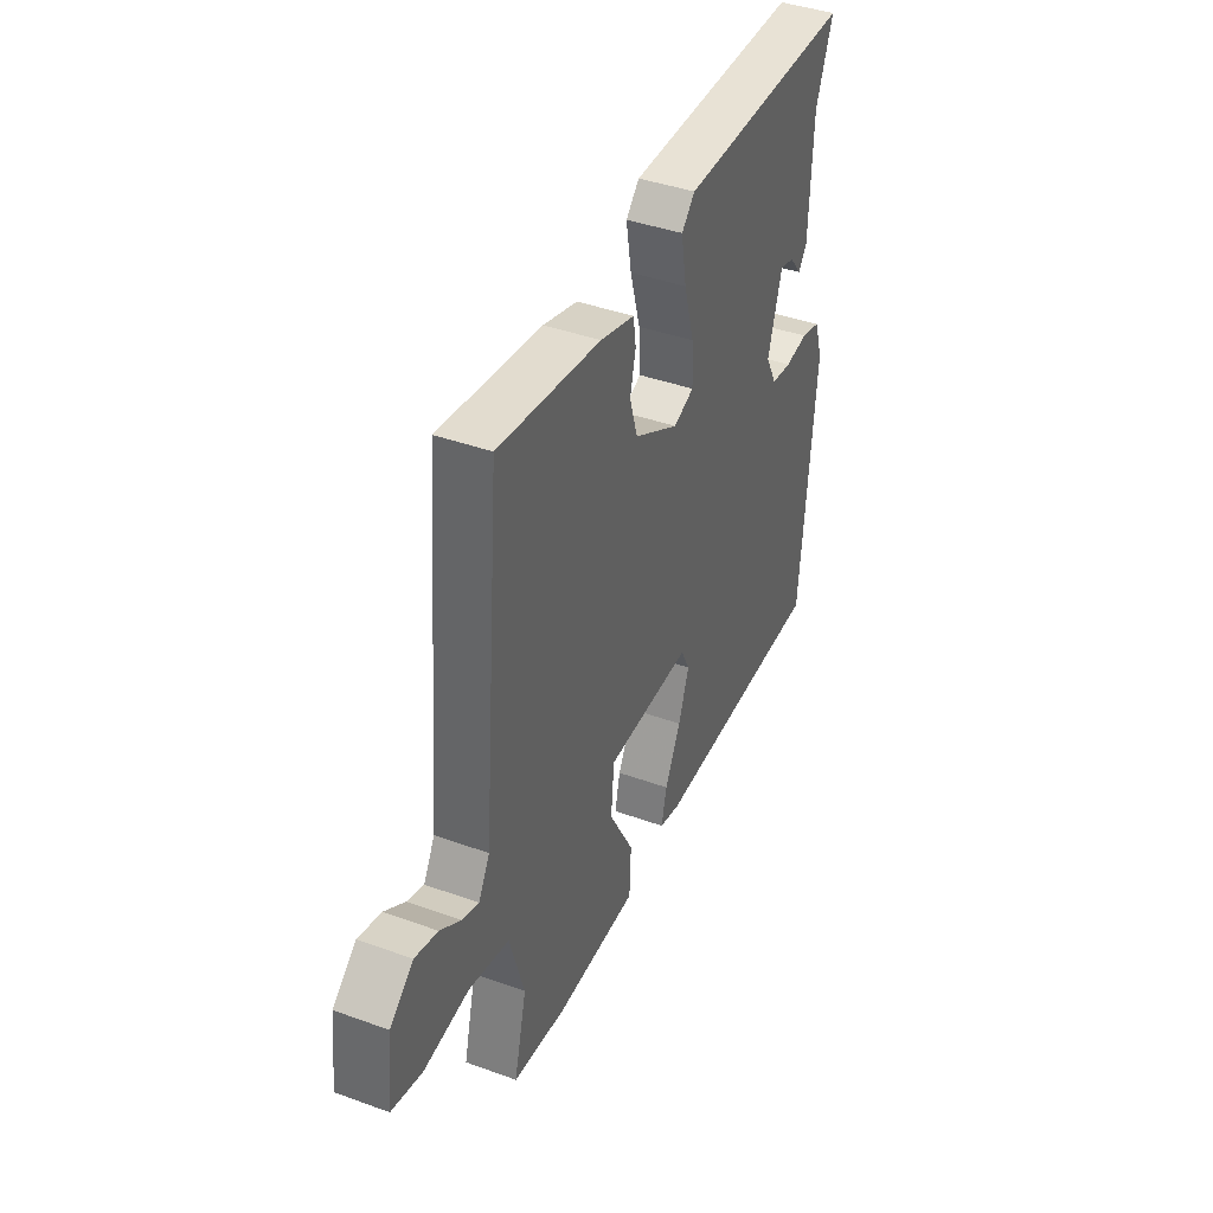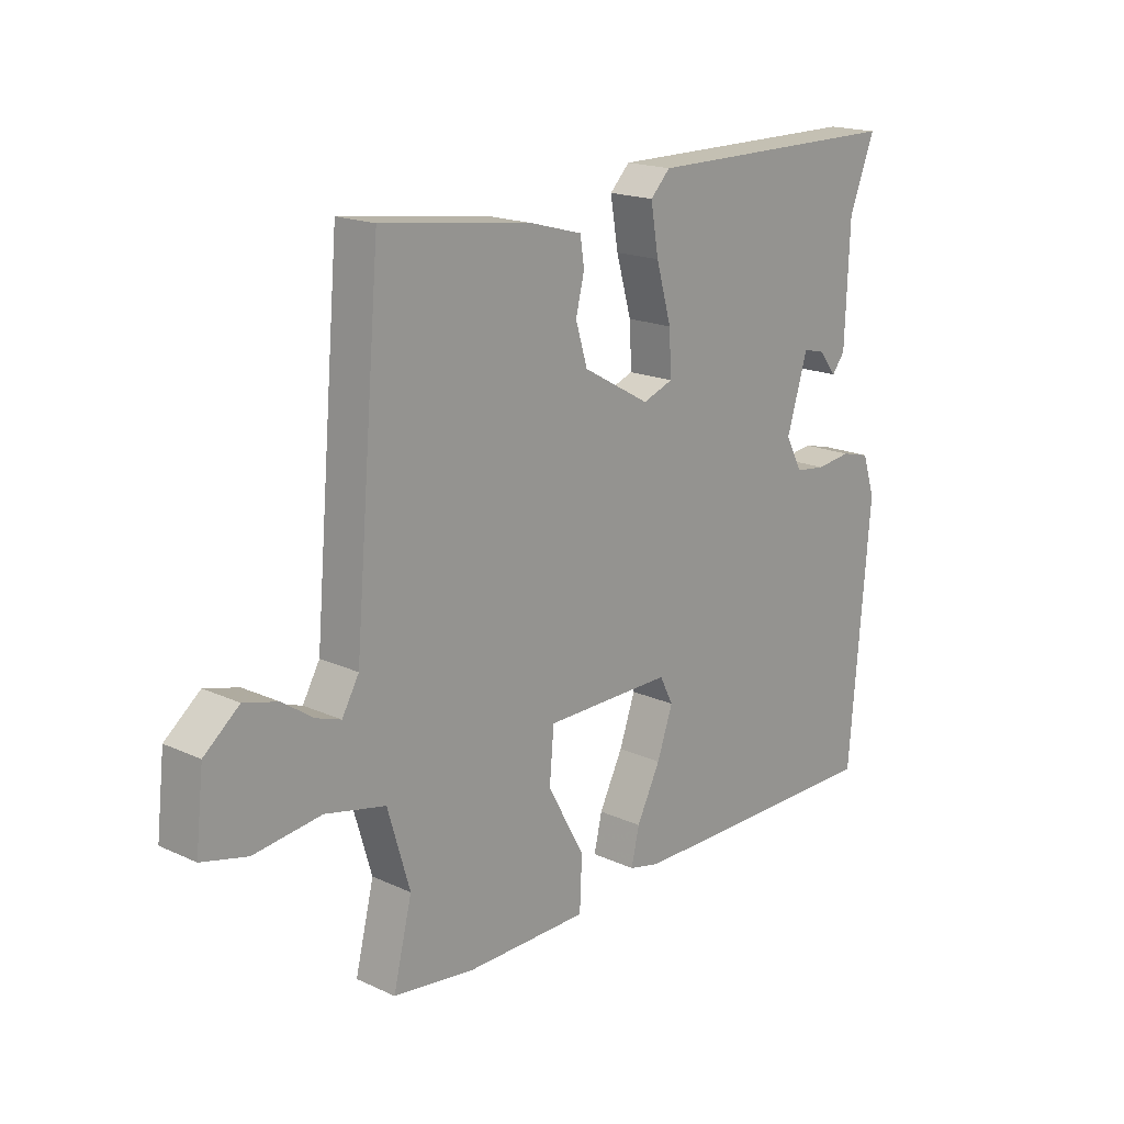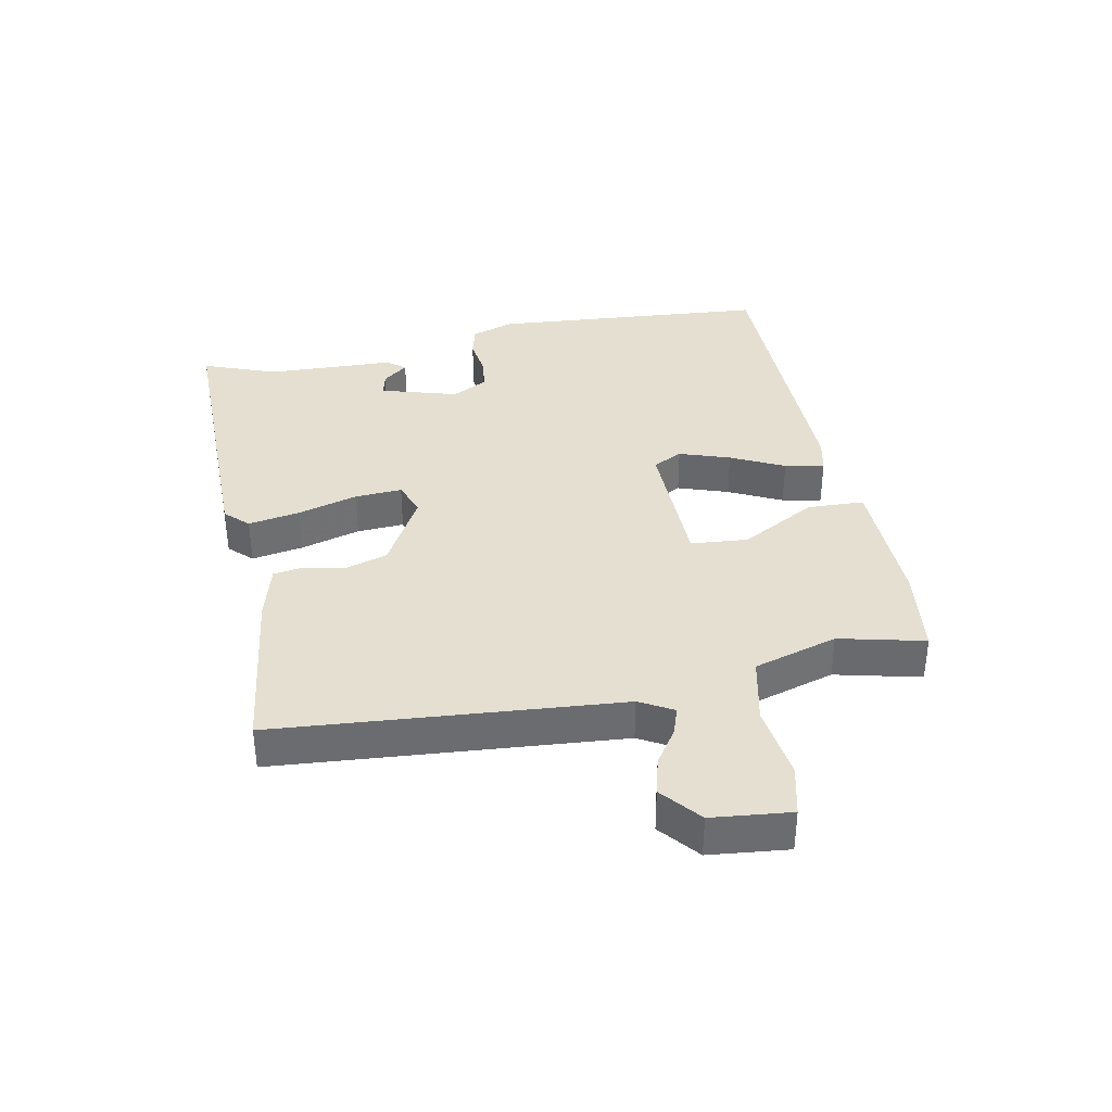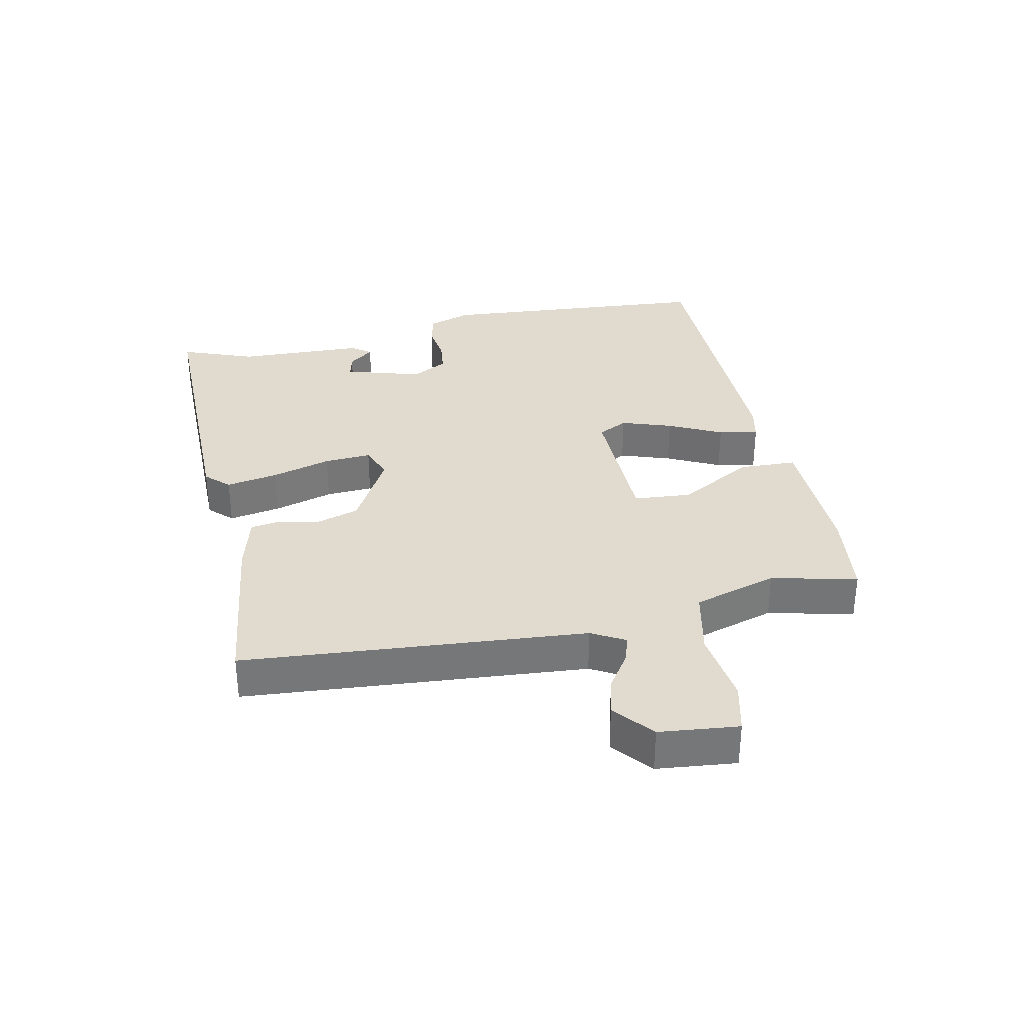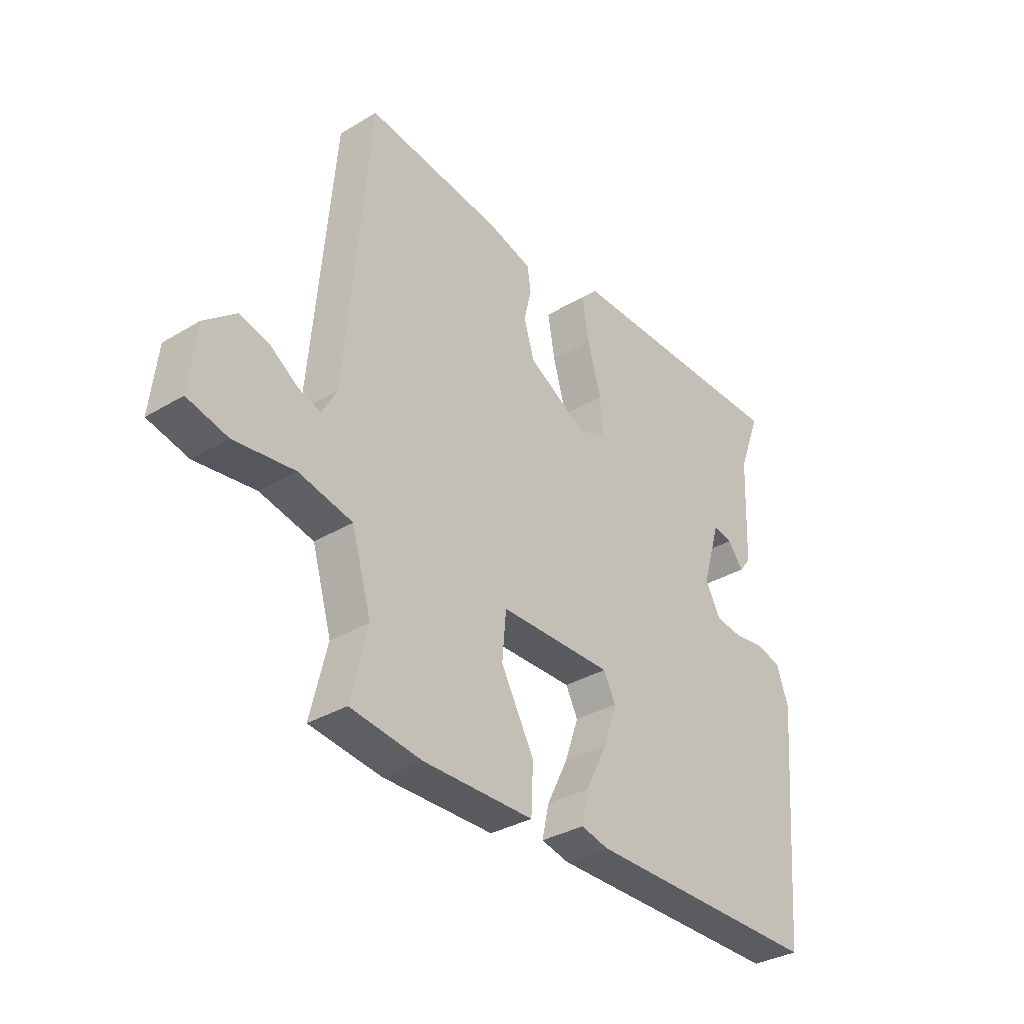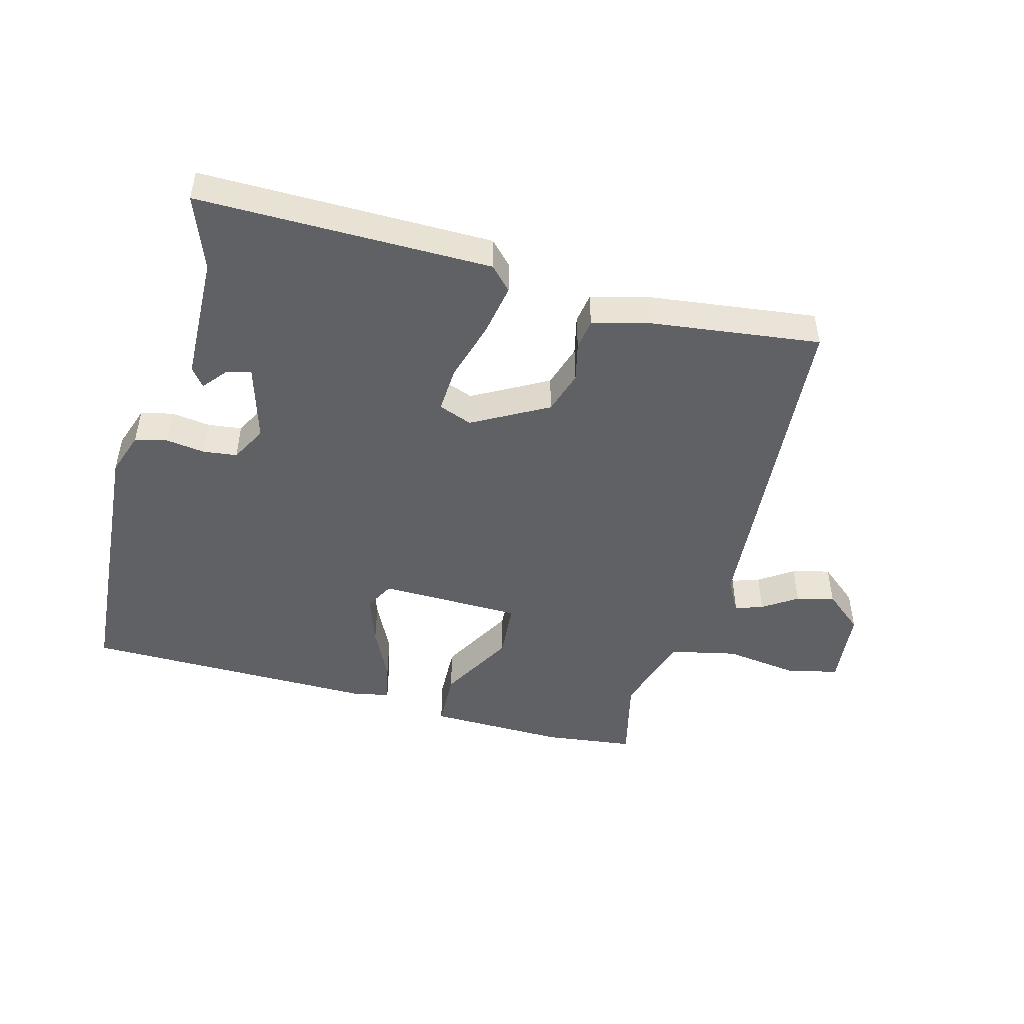
<metadata>
{"format":"obj","ext":"obj","renderer":"f3d","projection":"perspective","resolution":1024,"background":"white","views":[{"elev":41.0,"azim":113.8,"up":"+Z"},{"elev":18.1,"azim":131.7,"up":"+Z"},{"elev":36.7,"azim":78.5,"up":"+Y"},{"elev":33.4,"azim":77.7,"up":"+Y"},{"elev":-33.8,"azim":129.2,"up":"+Z"},{"elev":-47.8,"azim":-15.5,"up":"+Y"}]}
</metadata>
<code>
v 0.5 0.07 -0.5
v 0.358 0.07 -0.519
v 0.139 0.07 -0.517
v 0.135 0.07 -0.426
v 0.201 0.07 -0.306
v 0.193 0.07 -0.215
v -0.033 0.07 -0.213
v -0.057 0.07 -0.26
v -0.029 0.07 -0.34
v 0.013 0.07 -0.424
v 0.027 0.07 -0.486
v -0.028 0.07 -0.499
v -0.5 0.07 -0.5
v -0.537 0.07 -0.059
v -0.514 0.07 0.01
v -0.463 0.07 0.023
v -0.401 0.07 0.015
v -0.347 0.07 0.022
v -0.317 0.07 0.079
v -0.354 0.07 0.201
v -0.392 0.07 0.192
v -0.424 0.07 0.152
v -0.447 0.07 0.182
v -0.455 0.07 0.384
v -0.5 0.07 0.5
v -0.035 0.07 0.501
v 0 0.07 0.465
v -0.014 0.07 0.383
v -0.041 0.07 0.288
v -0.045 0.07 0.213
v 0.009 0.07 0.193
v 0.128 0.07 0.26
v 0.149 0.07 0.329
v 0.134 0.07 0.391
v 0.141 0.07 0.439
v 0.231 0.07 0.464
v 0.5 0.07 0.5
v 0.547 0.07 -0.042
v 0.577 0.07 -0.095
v 0.621 0.07 -0.08
v 0.675 0.07 -0.043
v 0.735 0.07 -0.027
v 0.797 0.07 -0.078
v 0.811 0.07 -0.203
v 0.731 0.07 -0.223
v 0.612 0.07 -0.208
v 0.506 0.07 -0.232
v 0.467 0.07 -0.365
v 0.5 0 -0.5
v 0.358 0 -0.519
v 0.139 0 -0.517
v 0.135 0 -0.426
v 0.201 0 -0.306
v 0.193 0 -0.215
v -0.033 0 -0.213
v -0.057 0 -0.26
v -0.029 0 -0.34
v 0.013 0 -0.424
v 0.027 0 -0.486
v -0.028 0 -0.499
v -0.5 0 -0.5
v -0.537 0 -0.059
v -0.514 0 0.01
v -0.463 0 0.023
v -0.401 0 0.015
v -0.347 0 0.022
v -0.317 0 0.079
v -0.354 0 0.201
v -0.392 0 0.192
v -0.424 0 0.152
v -0.447 0 0.182
v -0.455 0 0.384
v -0.5 0 0.5
v -0.035 0 0.501
v 0 0 0.465
v -0.014 0 0.383
v -0.041 0 0.288
v -0.045 0 0.213
v 0.009 0 0.193
v 0.128 0 0.26
v 0.149 0 0.329
v 0.134 0 0.391
v 0.141 0 0.439
v 0.231 0 0.464
v 0.5 0 0.5
v 0.547 0 -0.042
v 0.577 0 -0.095
v 0.621 0 -0.08
v 0.675 0 -0.043
v 0.735 0 -0.027
v 0.797 0 -0.078
v 0.811 0 -0.203
v 0.731 0 -0.223
v 0.612 0 -0.208
v 0.506 0 -0.232
v 0.467 0 -0.365
f 44 45 46
f 43 44 46
f 42 43 46
f 41 42 46
f 40 41 46
f 39 40 46 47
f 38 39 47
f 38 47 48
f 37 38 48
f 36 37 48
f 35 36 48
f 34 35 48
f 33 34 48
f 27 28 29
f 26 27 29
f 25 26 29
f 24 25 29
f 24 29 30
f 21 22 23 24
f 20 21 24
f 20 24 30
f 19 20 30 31
f 15 16 17
f 14 15 17
f 13 14 17
f 12 13 17
f 11 12 17
f 10 11 17
f 9 10 17
f 8 9 17 18
f 18 19 31
f 8 18 31
f 7 8 31
f 3 4 5
f 2 3 5
f 1 2 5
f 48 1 5
f 48 5 6
f 32 33 48 6
f 6 7 31 32
f 94 93 92
f 94 92 91
f 94 91 90
f 94 90 89
f 94 89 88
f 95 94 88 87
f 95 87 86
f 96 95 86
f 96 86 85
f 96 85 84
f 96 84 83
f 96 83 82
f 96 82 81
f 77 76 75
f 77 75 74
f 77 74 73
f 77 73 72
f 78 77 72
f 72 71 70 69
f 72 69 68
f 78 72 68
f 79 78 68 67
f 65 64 63
f 65 63 62
f 65 62 61
f 65 61 60
f 65 60 59
f 65 59 58
f 65 58 57
f 66 65 57 56
f 79 67 66
f 79 66 56
f 79 56 55
f 53 52 51
f 53 51 50
f 53 50 49
f 53 49 96
f 54 53 96
f 54 96 81 80
f 80 79 55 54
f 1 49 50 2
f 2 50 51 3
f 3 51 52 4
f 4 52 53 5
f 5 53 54 6
f 6 54 55 7
f 7 55 56 8
f 8 56 57 9
f 9 57 58 10
f 10 58 59 11
f 11 59 60 12
f 12 60 61 13
f 13 61 62 14
f 14 62 63 15
f 15 63 64 16
f 16 64 65 17
f 17 65 66 18
f 18 66 67 19
f 19 67 68 20
f 20 68 69 21
f 21 69 70 22
f 22 70 71 23
f 23 71 72 24
f 24 72 73 25
f 25 73 74 26
f 26 74 75 27
f 27 75 76 28
f 28 76 77 29
f 29 77 78 30
f 30 78 79 31
f 31 79 80 32
f 32 80 81 33
f 33 81 82 34
f 34 82 83 35
f 35 83 84 36
f 36 84 85 37
f 37 85 86 38
f 38 86 87 39
f 39 87 88 40
f 40 88 89 41
f 41 89 90 42
f 42 90 91 43
f 43 91 92 44
f 44 92 93 45
f 45 93 94 46
f 46 94 95 47
f 47 95 96 48
f 48 96 49 1

</code>
